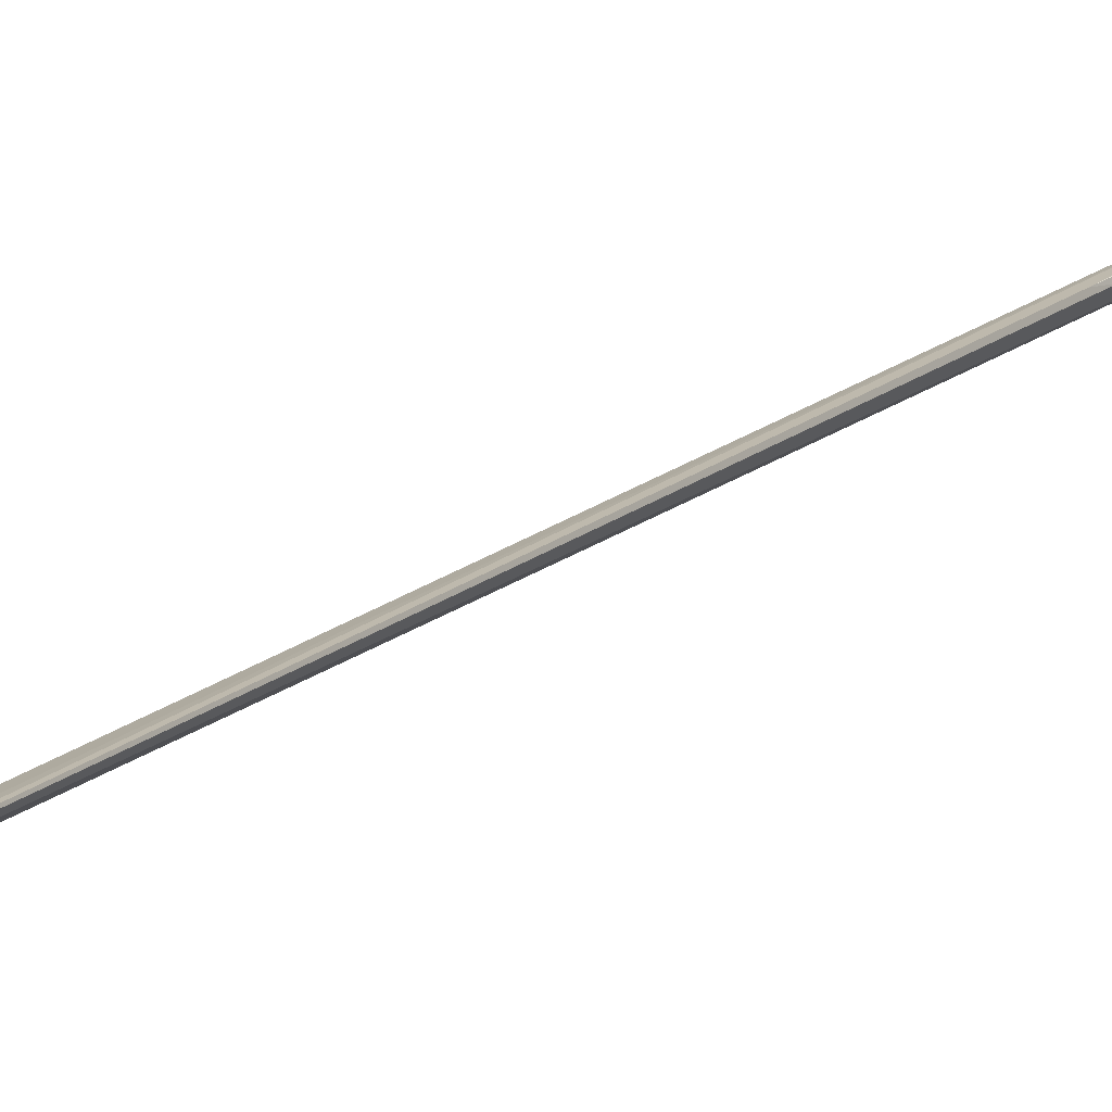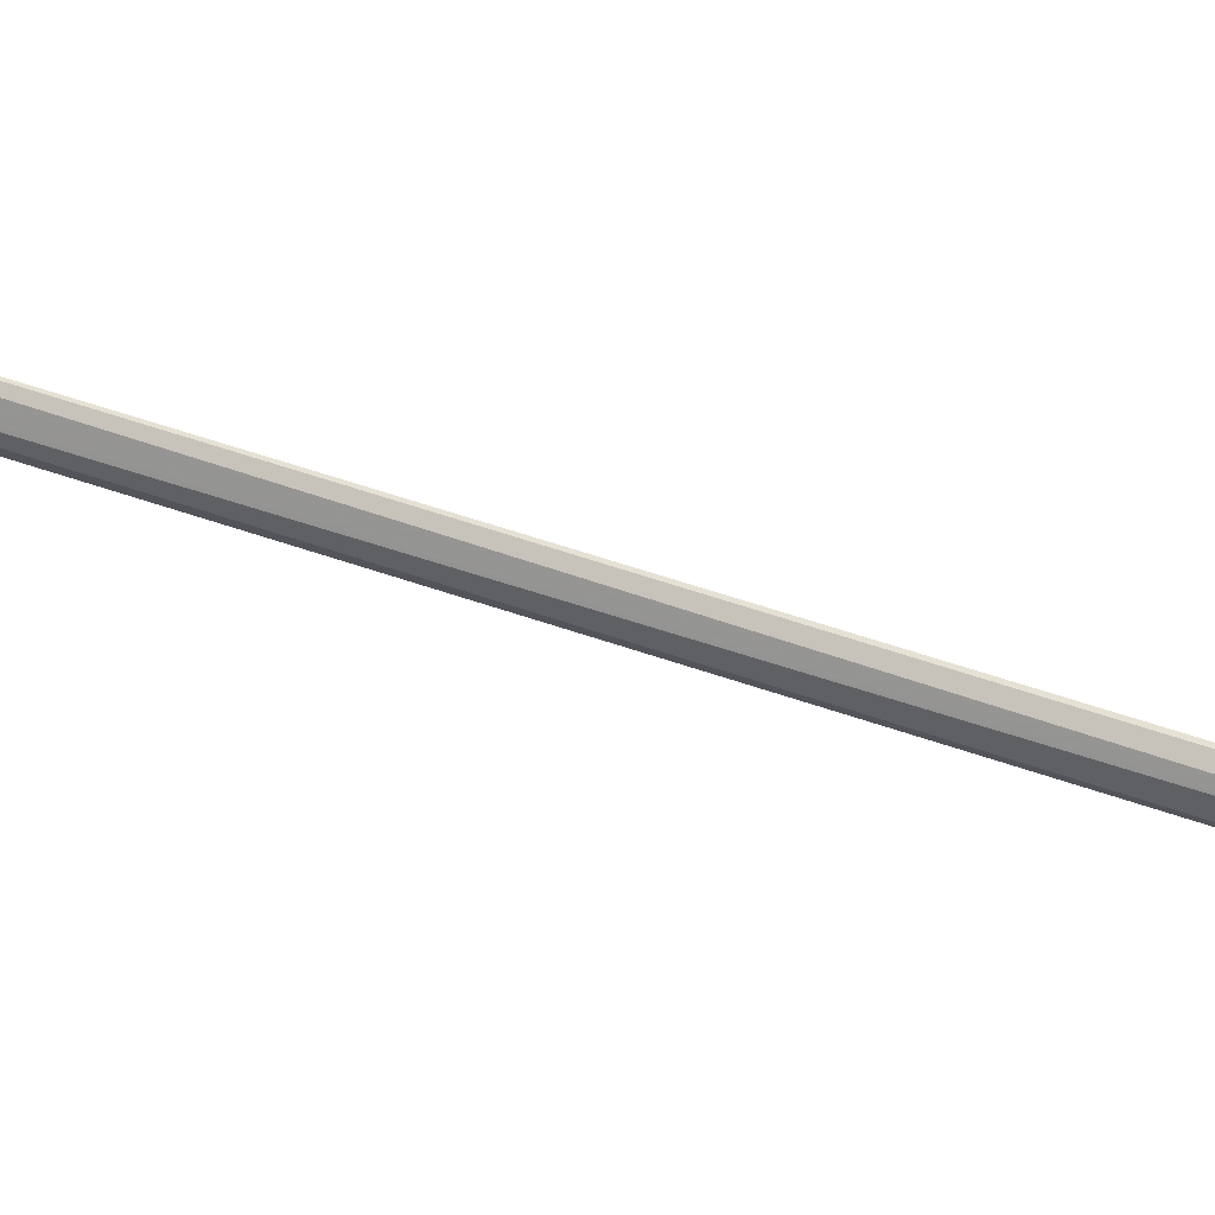
<metadata>
{"format":"obj","ext":"obj","renderer":"f3d","projection":"perspective","resolution":1024,"background":"white","views":[{"elev":20.8,"azim":-154.7,"up":"+Y"},{"elev":-29.7,"azim":-124.4,"up":"+Y"}]}
</metadata>
<code>
v 63.85 11.66 215.2
v 63.84 11.71 215.2
v 63.79 11.68 215.2
v 64.74 12.07 207.9
v 64.62 12.01 209.1
v 64.07 11.86 212.8
v 64.65 12.01 208.7
v 63.79 11.71 215.2
v 63.96 11.8 213.9
v 64.62 11.99 209.2
v 64.69 12.08 208
v 64.06 11.84 212.9
v 64.73 12.05 208
v 64.63 12.05 208.6
v 64.73 12.05 207.9
f 5 2 1
f 7 1 3
f 8 1 2
f 8 3 1
f 9 2 5
f 9 8 2
f 9 6 8
f 10 5 1
f 10 1 7
f 10 4 5
f 11 6 9
f 12 8 6
f 12 3 8
f 12 11 3
f 12 6 11
f 13 4 10
f 14 11 9
f 14 9 5
f 14 5 4
f 14 4 11
f 15 11 4
f 15 4 13
f 15 7 3
f 15 3 11
f 15 13 10
f 15 10 7

</code>
